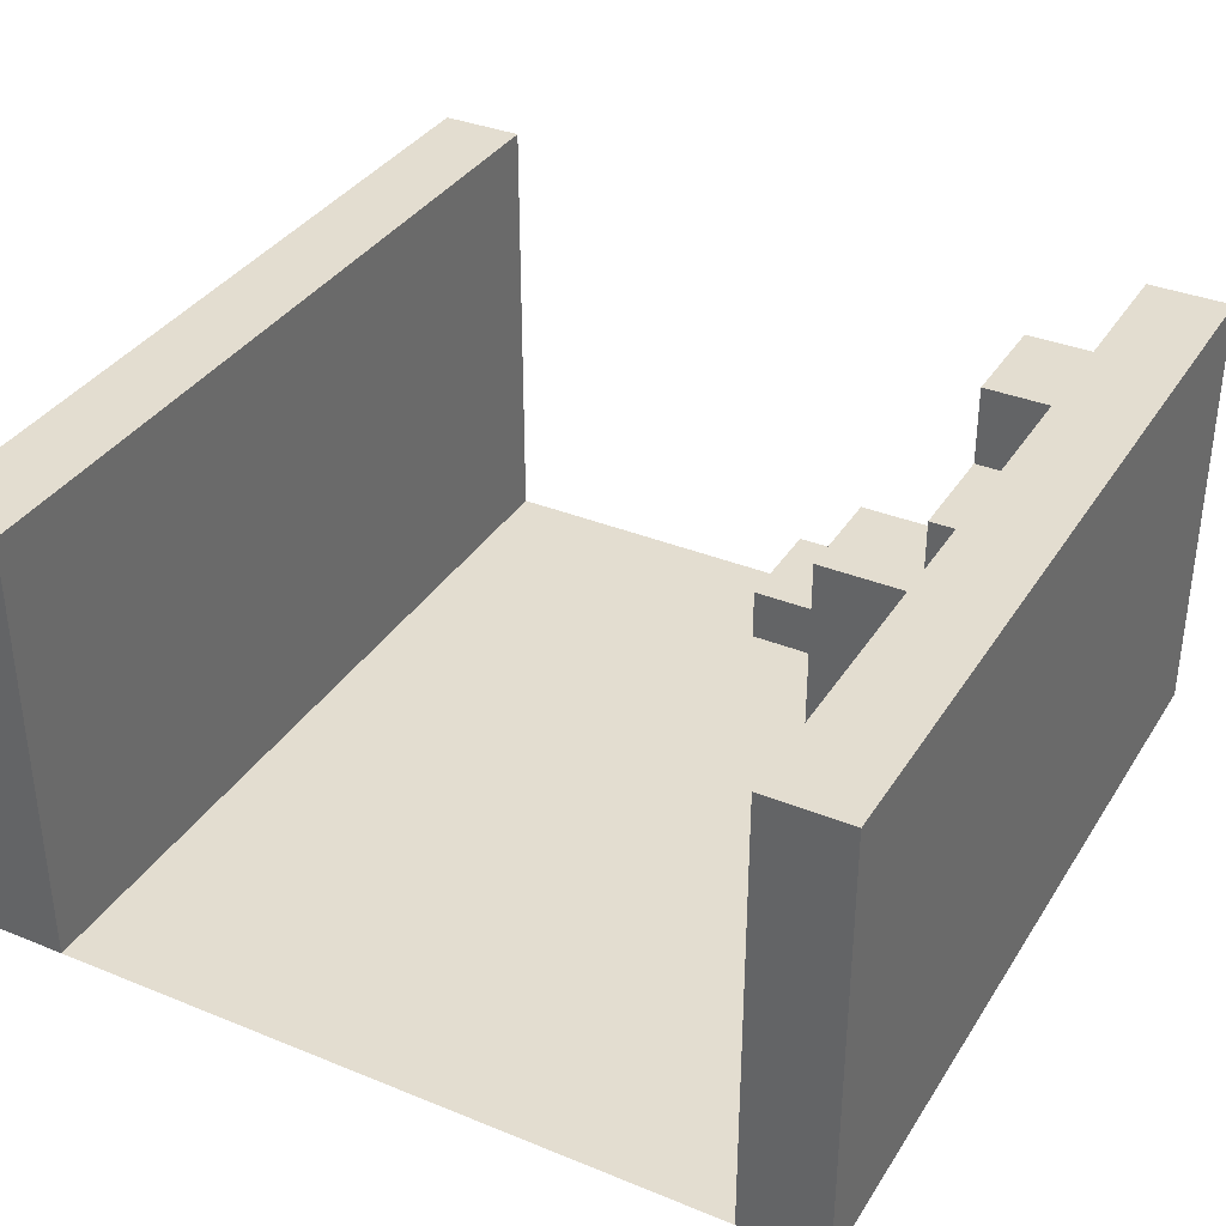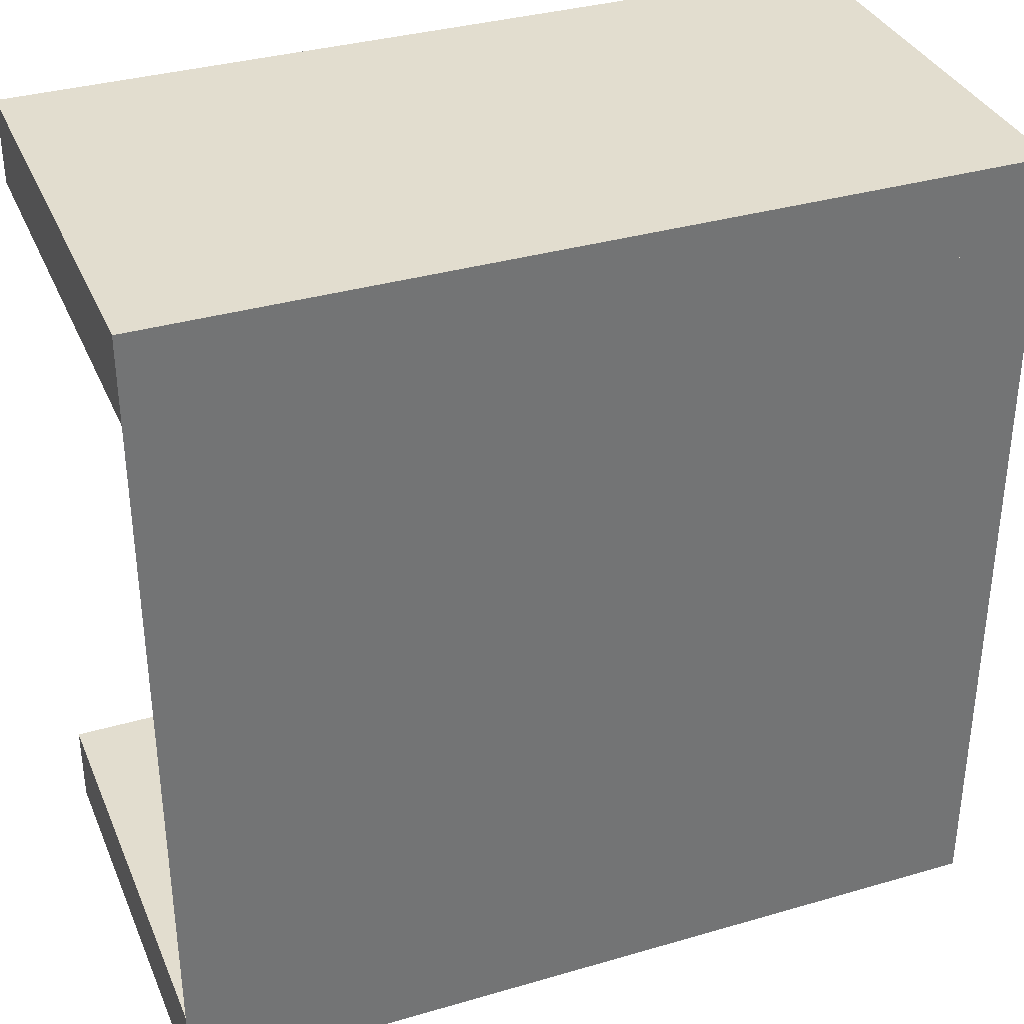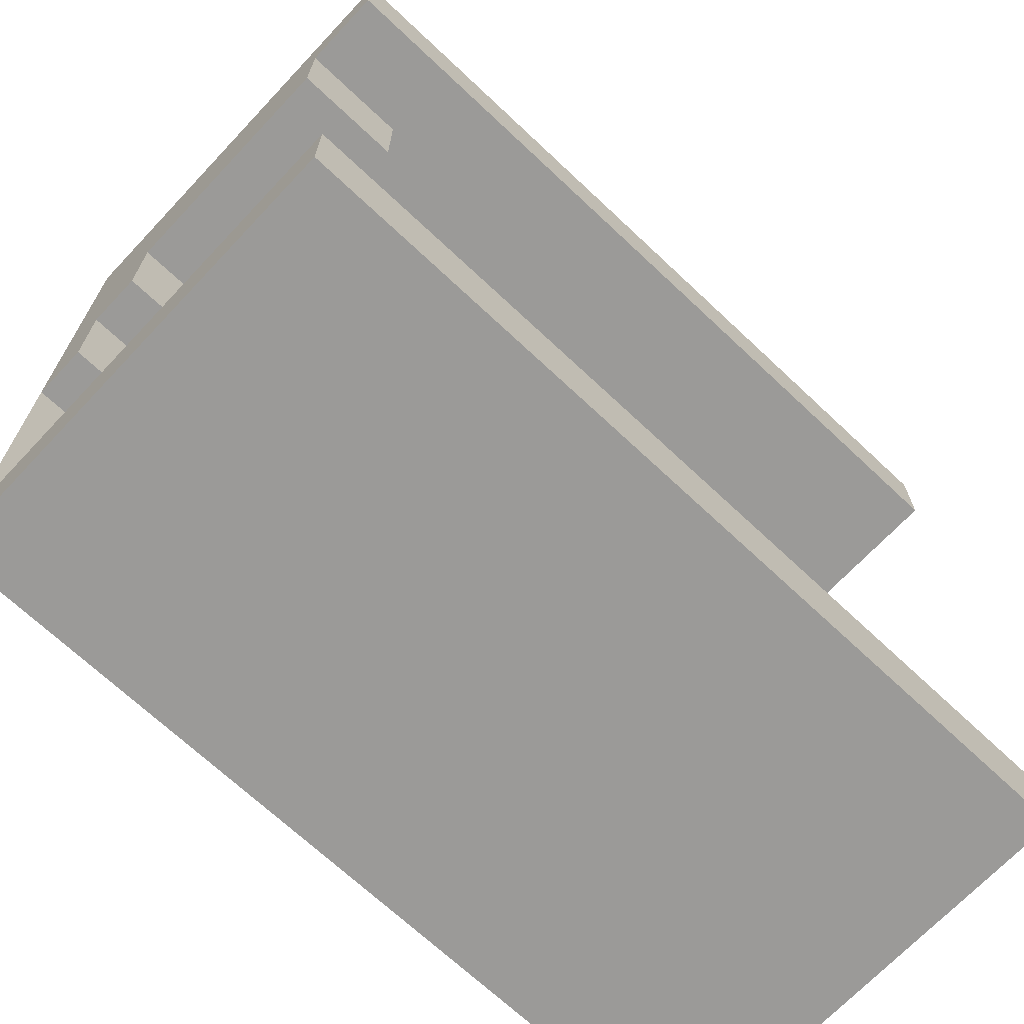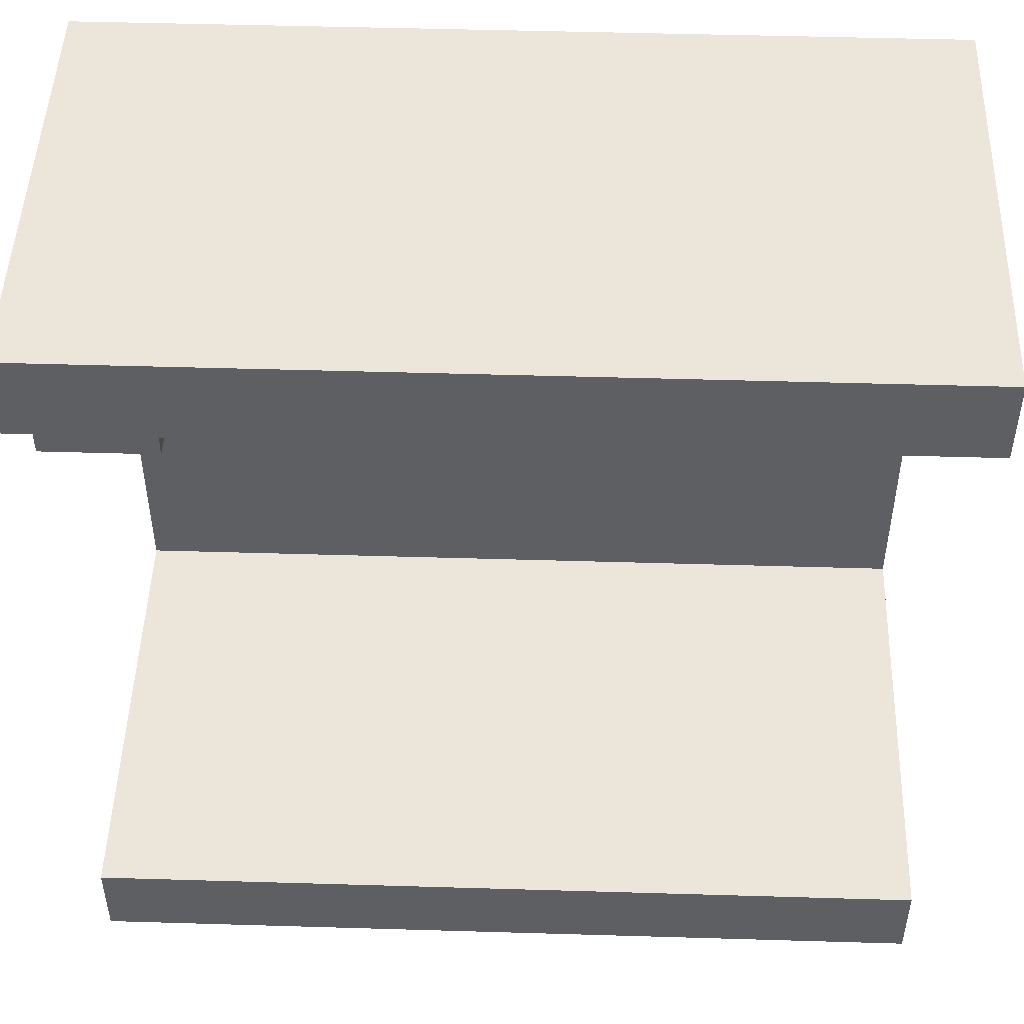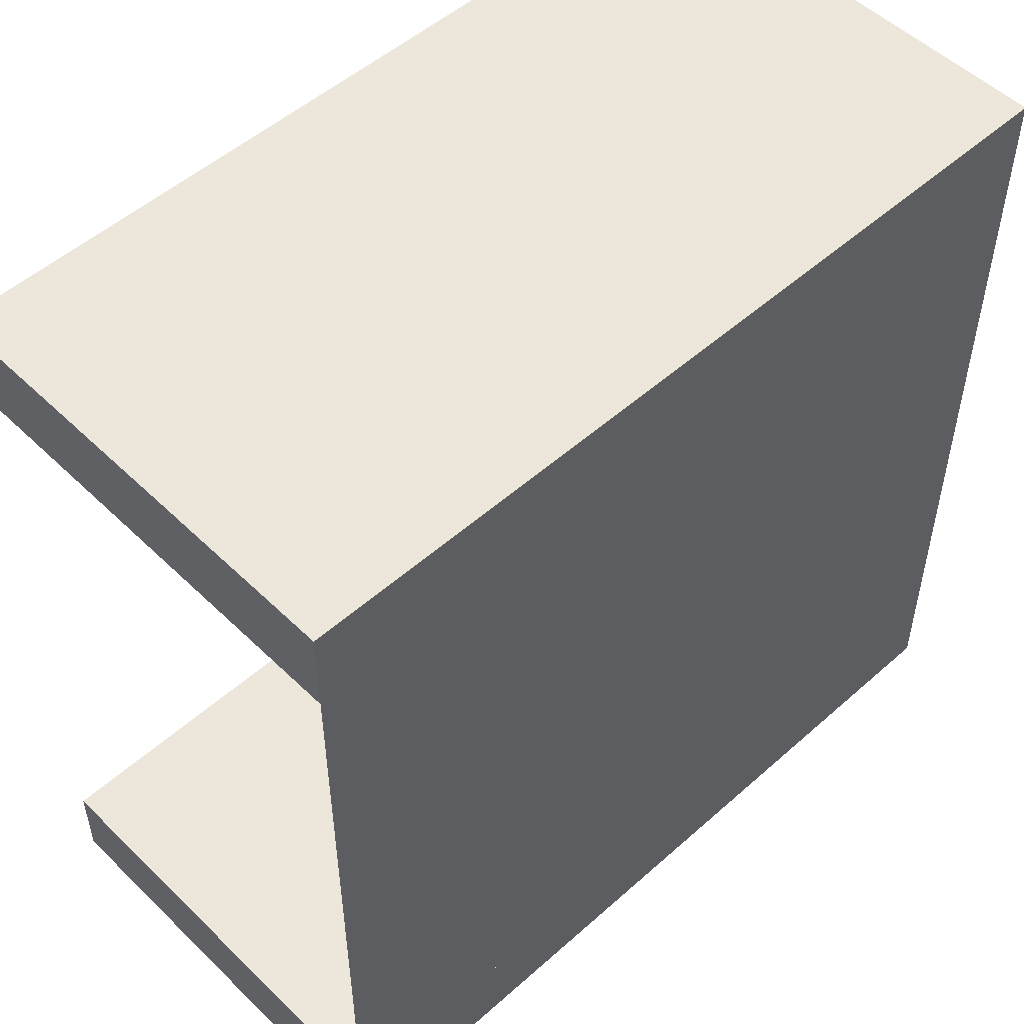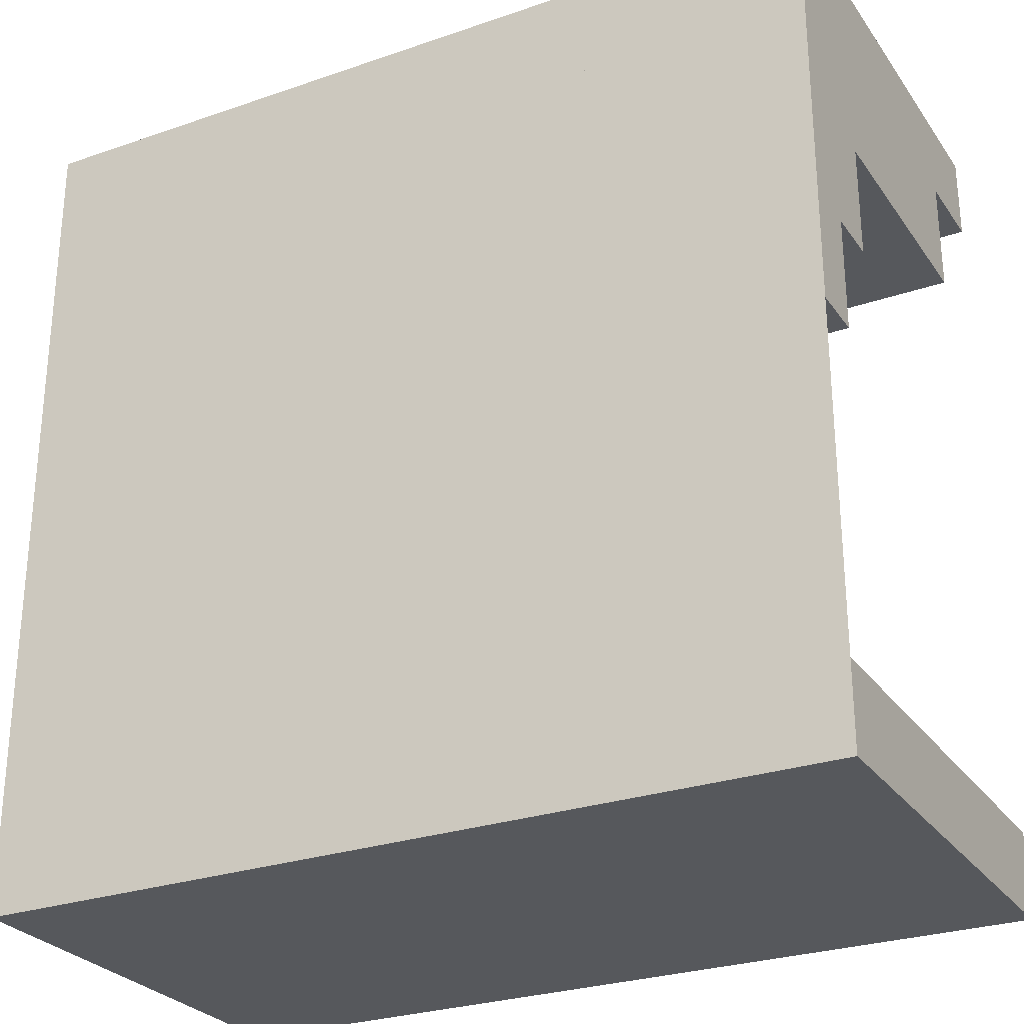
<metadata>
{"format":"obj","ext":"obj","renderer":"f3d","projection":"perspective","resolution":1024,"background":"white","views":[{"elev":35.6,"azim":-61.8,"up":"+Y"},{"elev":35.0,"azim":-21.2,"up":"+Z"},{"elev":-69.3,"azim":136.7,"up":"+Z"},{"elev":48.5,"azim":-178.1,"up":"+Z"},{"elev":51.9,"azim":-43.8,"up":"+Z"},{"elev":-27.7,"azim":27.8,"up":"+Z"}]}
</metadata>
<code>
o 立方体.001
v -15 -5e-06 -12
v -15 16 -12
v -15 -6e-06 -15
v -15 16 -15
v 15 -5e-06 -12
v 15 16 -12
v 15 -6e-06 -15
v 15 16 -15
v -15 6e-06 15
v -15 -6e-06 -15
v 15 6e-06 15
v 15 -6e-06 -15
v -15 6e-06 15
v -15 16 15
v -15 6e-06 12
v -15 16 12
v 15 6e-06 15
v 15 16 15
v 15 6e-06 12
v 15 16 12
v 11 6e-06 12
v 11 13 12
v 11 5e-06 8
v 11 13 8
v 15 6e-06 12
v 15 13 12
v 15 5e-06 8
v 15 13 8
v 7 6e-06 12
v 7 10 12
v 7 5e-06 8
v 7 10 8
v 11 6e-06 12
v 11 10 12
v 11 5e-06 8
v 11 10 8
v 7 4e-06 8
v 7 7 8
v 7 0 4
v 7 7 4
v 11 4e-06 8
v 11 7 8
v 11 0 4
v 11 7 4
v 11 4e-06 8
v 11 4 8
v 11 0 4
v 11 4 4
v 15 4e-06 8
v 15 4 8
v 15 0 4
v 15 4 4
v 11 0 4
v 11 2 4
v 11 0 0
v 11 2 -0
v 15 0 4
v 15 2 4
v 15 0 0
v 15 2 -0
f 3 7 5 1
f 15 19 17 13
f 25 26 22 21
f 23 27 25 21
f 35 36 34 33
f 33 34 30 29
f 31 35 33 29
f 1 2 4 3
f 3 4 8 7
f 7 8 6 5
f 5 6 2 1
f 13 14 16 15
f 15 16 20 19
f 19 20 18 17
f 17 18 14 13
f 21 22 24 23
f 23 24 28 27
f 27 28 26 25
f 29 30 32 31
f 31 32 36 35
f 37 38 40 39
f 39 40 44 43
f 43 44 42 41
f 41 42 38 37
f 39 43 41 37
f 45 46 48 47
f 47 48 52 51
f 51 52 50 49
f 49 50 46 45
f 47 51 49 45
f 53 54 56 55
f 55 56 60 59
f 59 60 58 57
f 57 58 54 53
f 55 59 57 53
f 8 4 2 6
f 10 9 11 12
f 20 16 14 18
f 28 24 22 26
f 36 32 30 34
f 44 40 38 42
f 52 48 46 50
f 60 56 54 58

</code>
